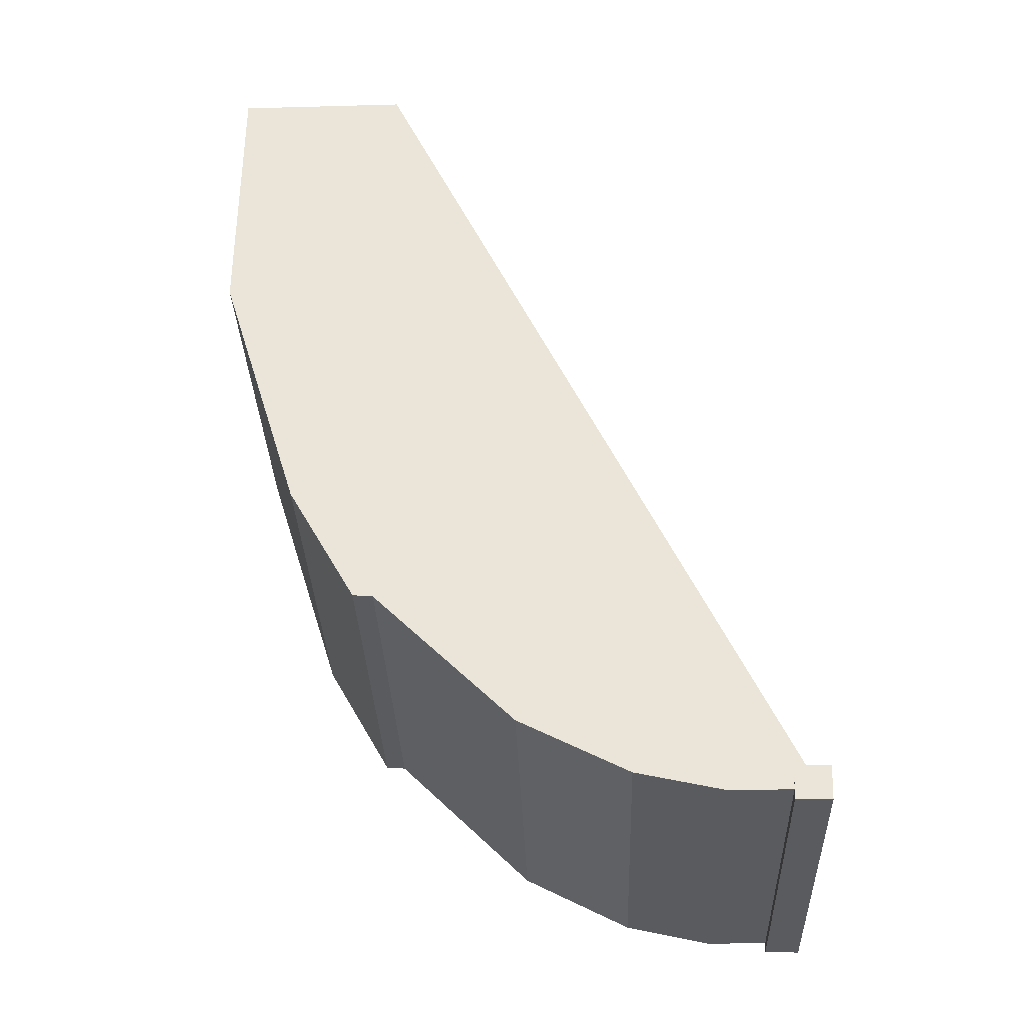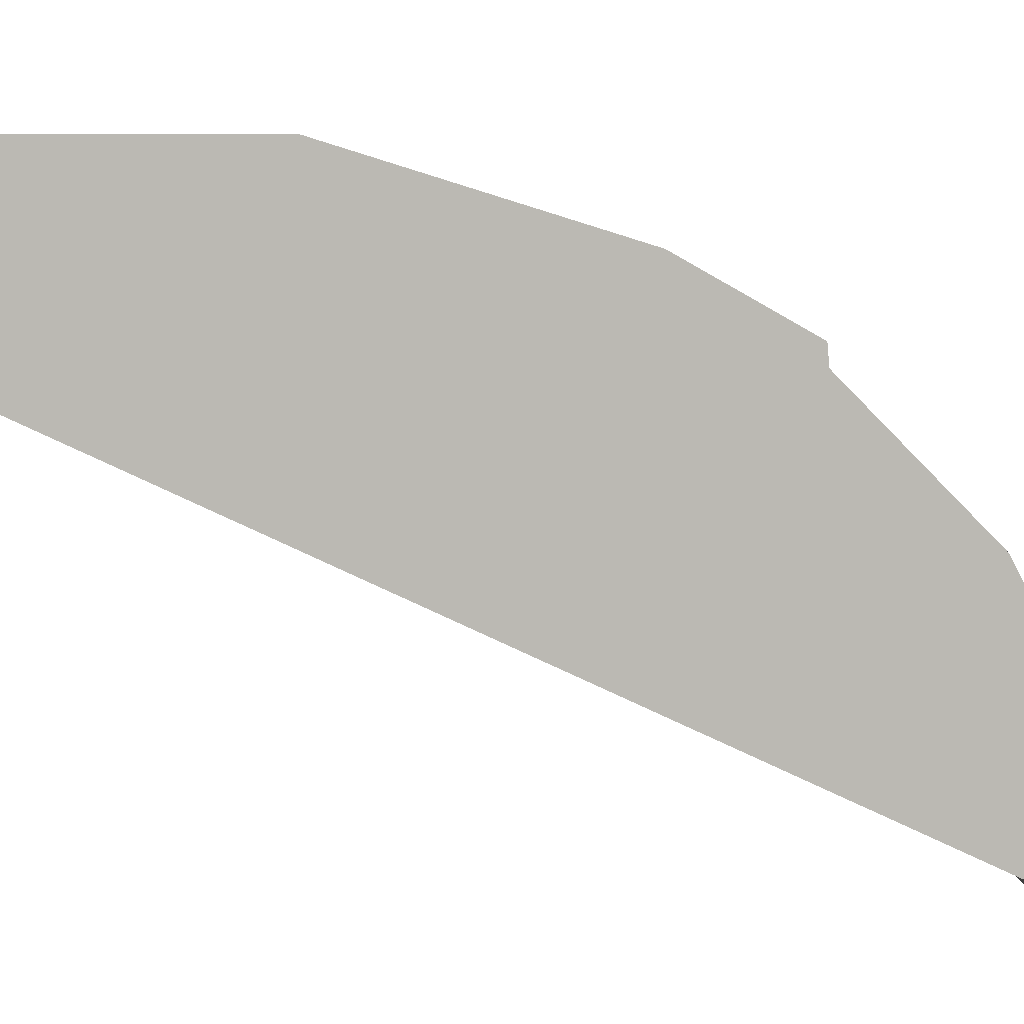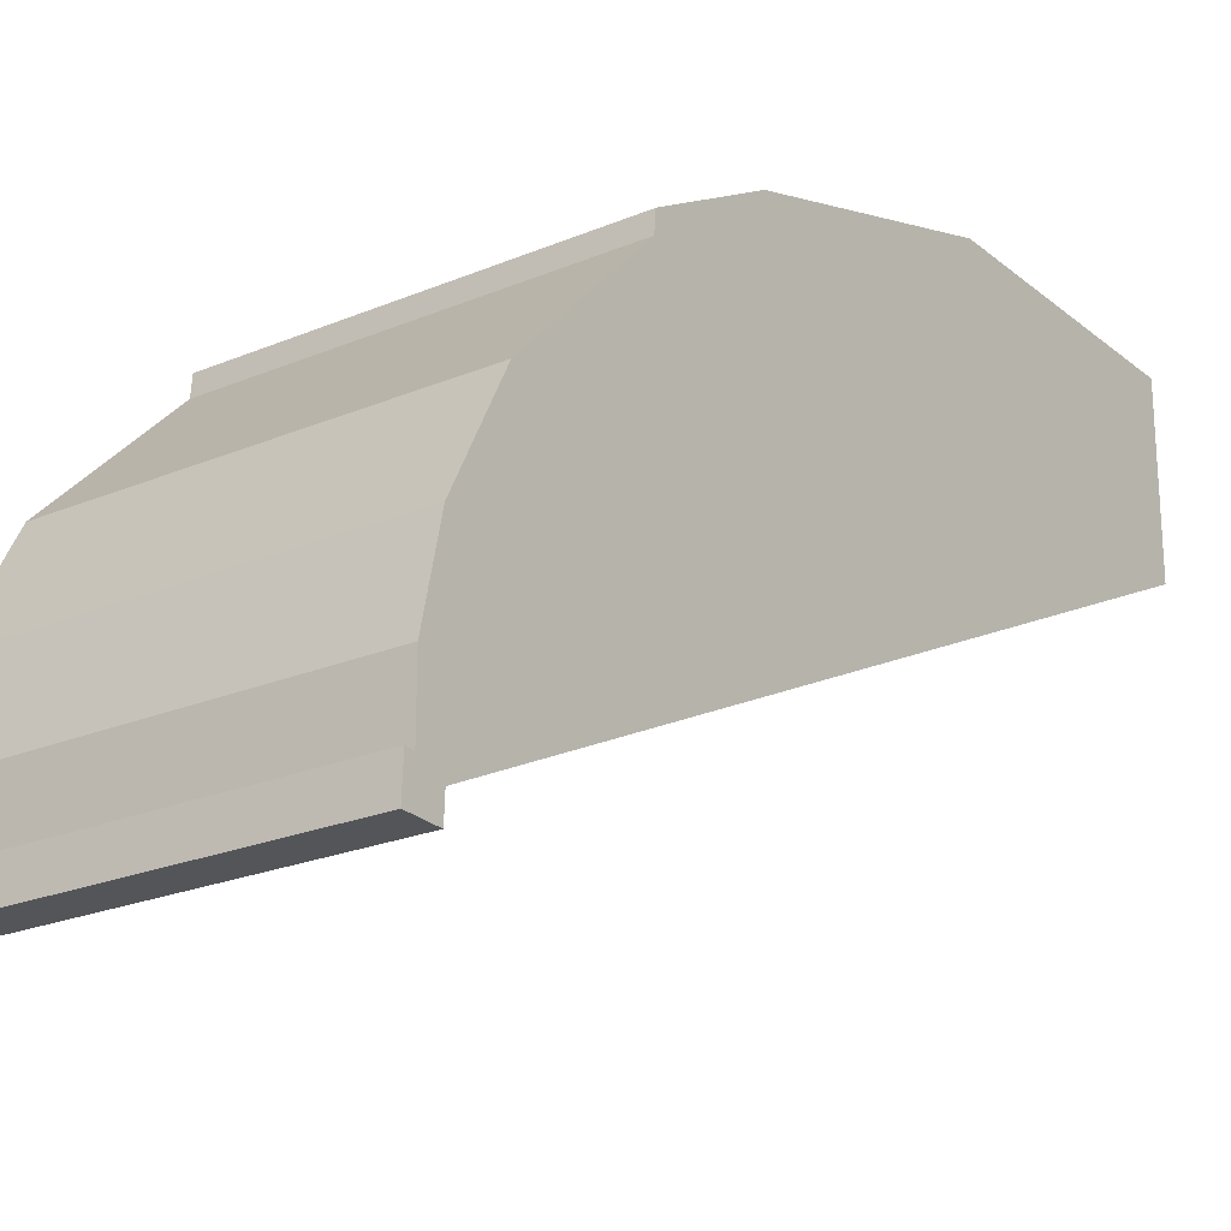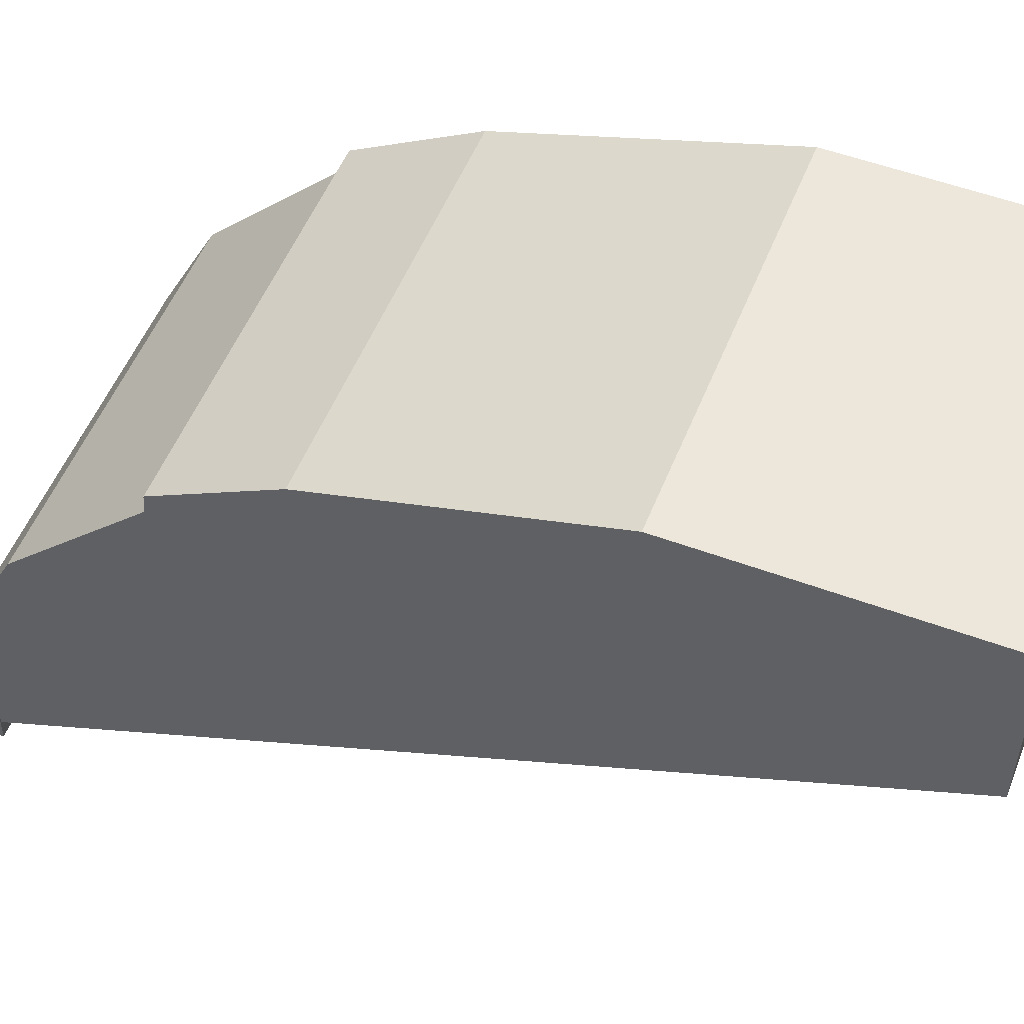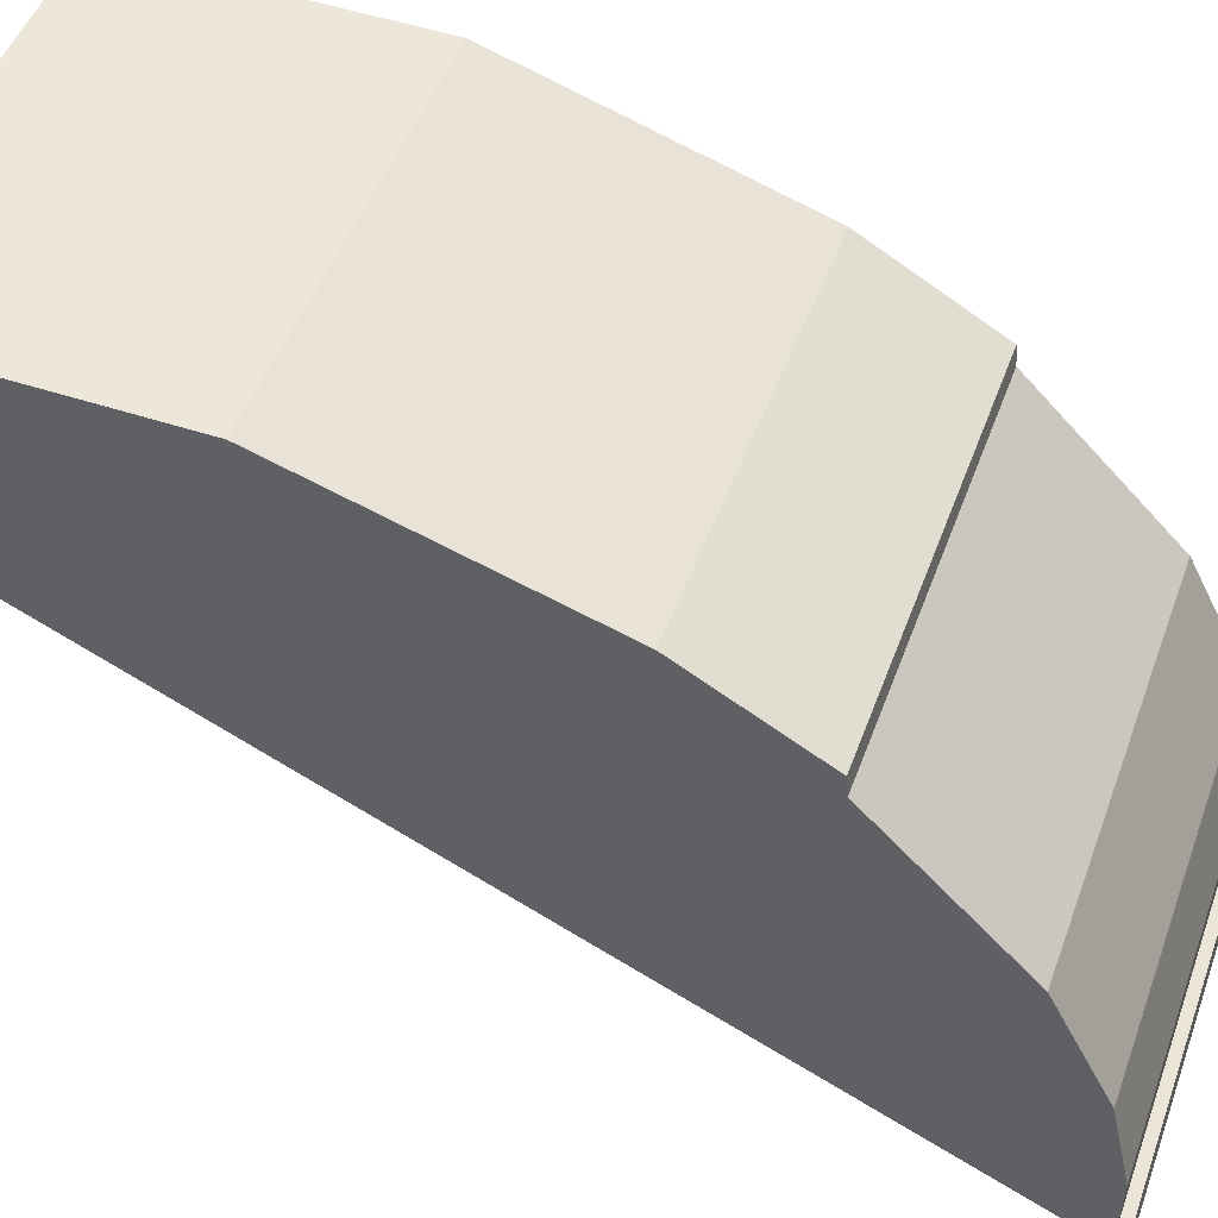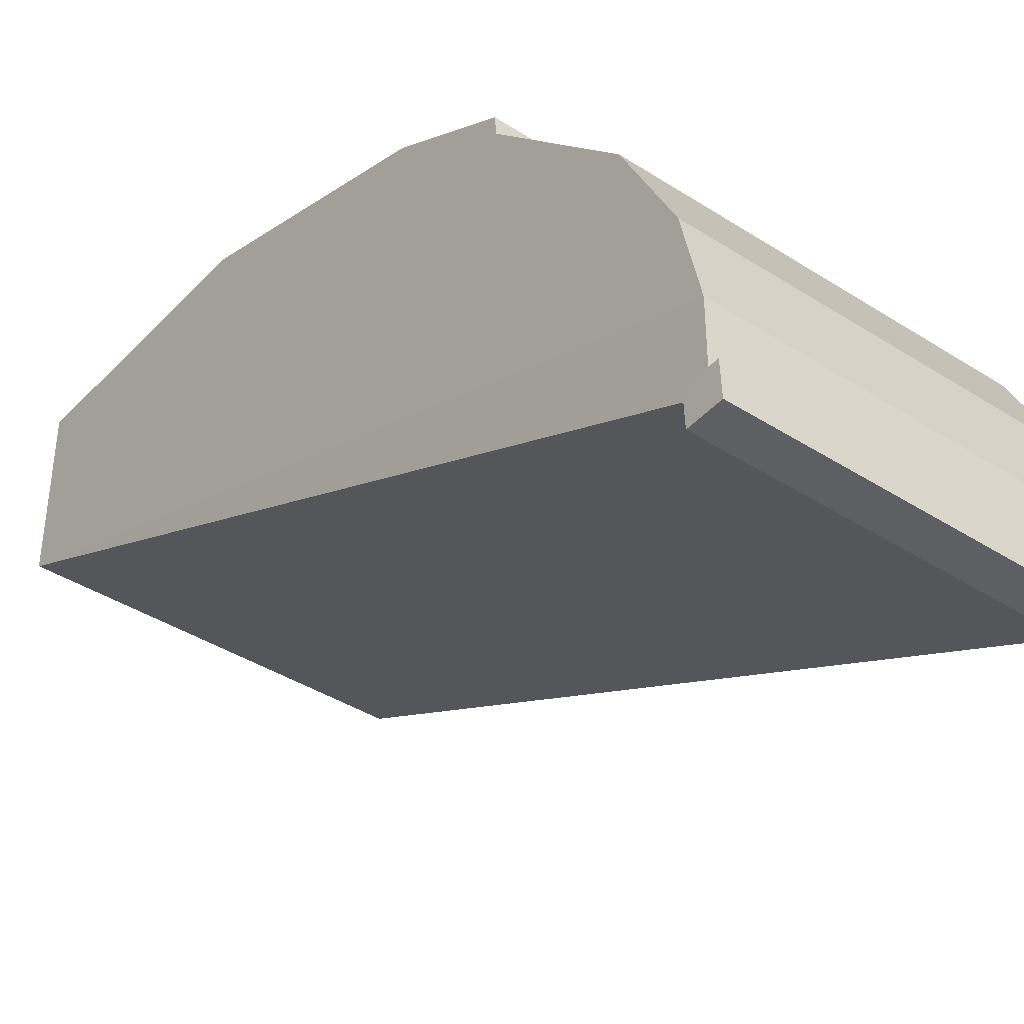
<metadata>
{"format":"obj","ext":"obj","renderer":"f3d","projection":"perspective","resolution":1024,"background":"white","views":[{"elev":-33.4,"azim":-87.9,"up":"+Z"},{"elev":7.3,"azim":85.8,"up":"+Y"},{"elev":-22.3,"azim":-143.9,"up":"+Y"},{"elev":53.5,"azim":-68.4,"up":"+Y"},{"elev":50.1,"azim":109.9,"up":"+Y"},{"elev":-39.7,"azim":141.5,"up":"+Y"}]}
</metadata>
<code>
o cube_selection
v 0.3148 0.04081 -0.04314
v 0.3148 -0.02163 -0.04586
v 0.3148 0.04351 -0.1049
v 0.3148 -0.01894 -0.1076
v 0.3163 0.7536 0.2976
v 0.3163 0.5021 0.04824
v 0.3164 0.1521 -0.0873
v 0.3163 0.3079 -0.05209
v 1.004 0.5021 0.04824
v 1.004 0.7536 0.2976
v 1.004 0.3079 -0.05209
v 1.004 0.1521 -0.0873
v 0.3163 0 -0.08742
v 1.004 0 -0.08742
v 1.004 0.04081 -0.04314
v 1.004 0.04351 -0.1049
v 1.004 -0.01894 -0.1076
v 1.004 -0.02163 -0.04586
v 0.3163 1.062 1
v 0.3163 1.062 1.5
v 0.3163 0.75 1.5
v 1.004 1.062 1
v 1.004 1.062 1.5
v 1.004 0.75 1.5
v 1.004 0.9125 0.5187
v 0.3163 0.9125 0.5188
v 1.004 0.7896 0.3009
v 0.3163 0.7896 0.3009
f 10 9 6 5
f 9 11 8 6
f 11 12 7 8
f 1 15 16 3
f 3 16 17 4
f 4 17 18 2
f 2 18 15 1
f 12 14 13 7
f 19 20 23 22
f 24 23 20 21
f 13 14 24 21
f 22 25 26 19
f 25 27 28 26
f 5 28 27 10
f 26 28 5
f 27 25 10
f 14 12 24
f 12 11 24
f 11 9 24
f 9 10 24
f 10 25 24
f 25 22 24
f 22 23 24
f 20 19 21
f 21 19 26
f 21 26 5
f 21 5 6
f 21 6 8
f 8 7 21
f 7 13 21
f 2 1 3 4
f 17 16 15 18

</code>
